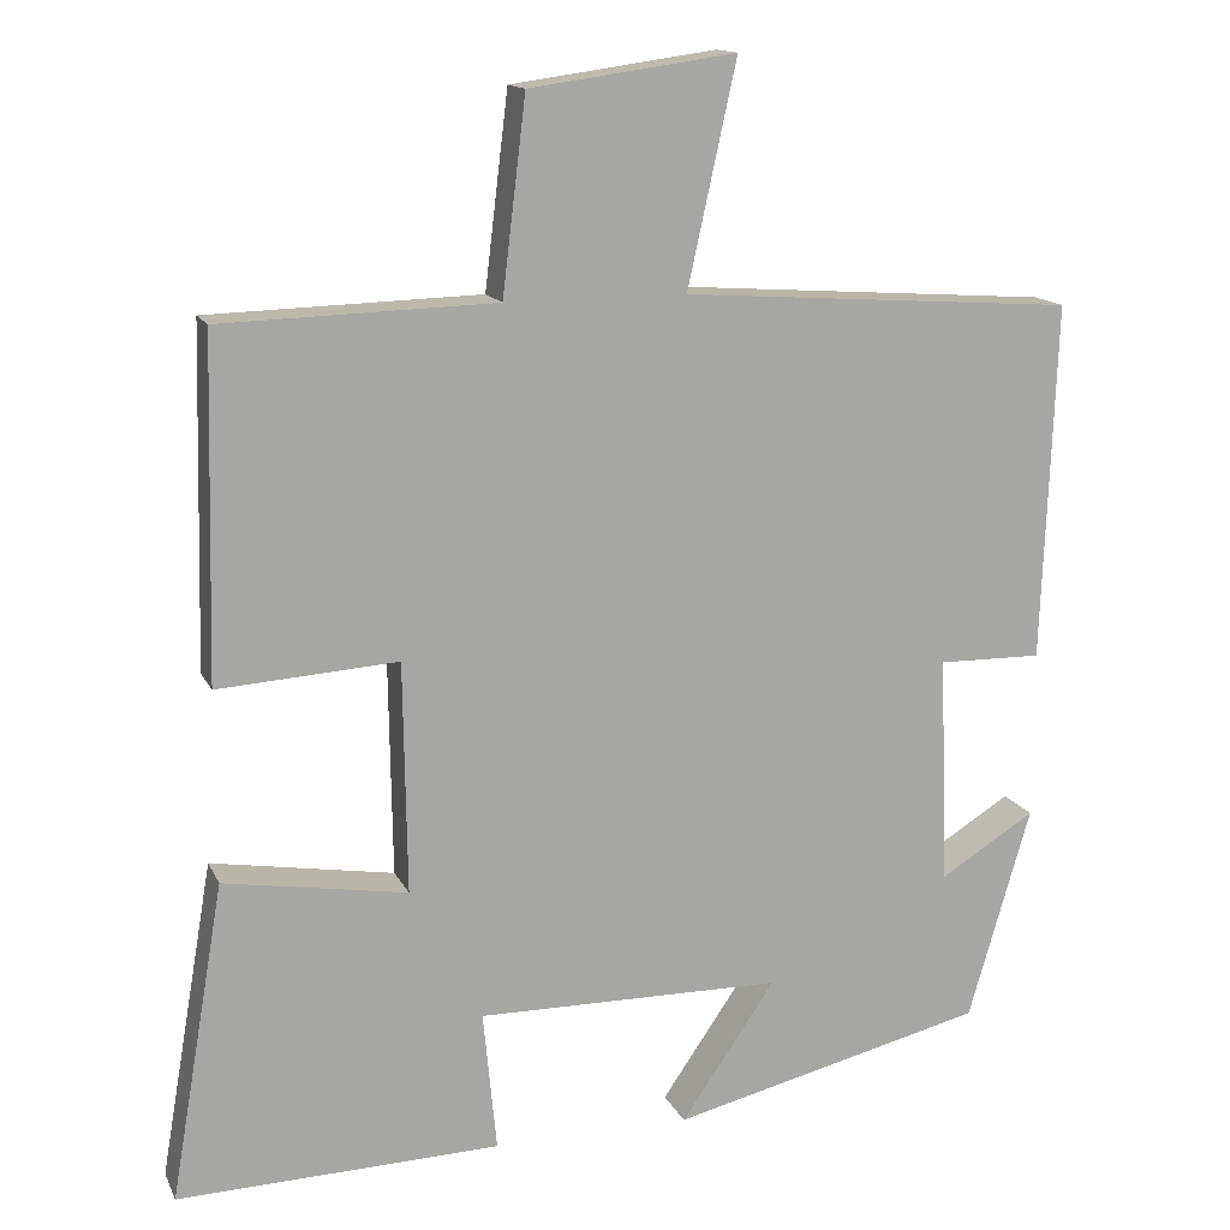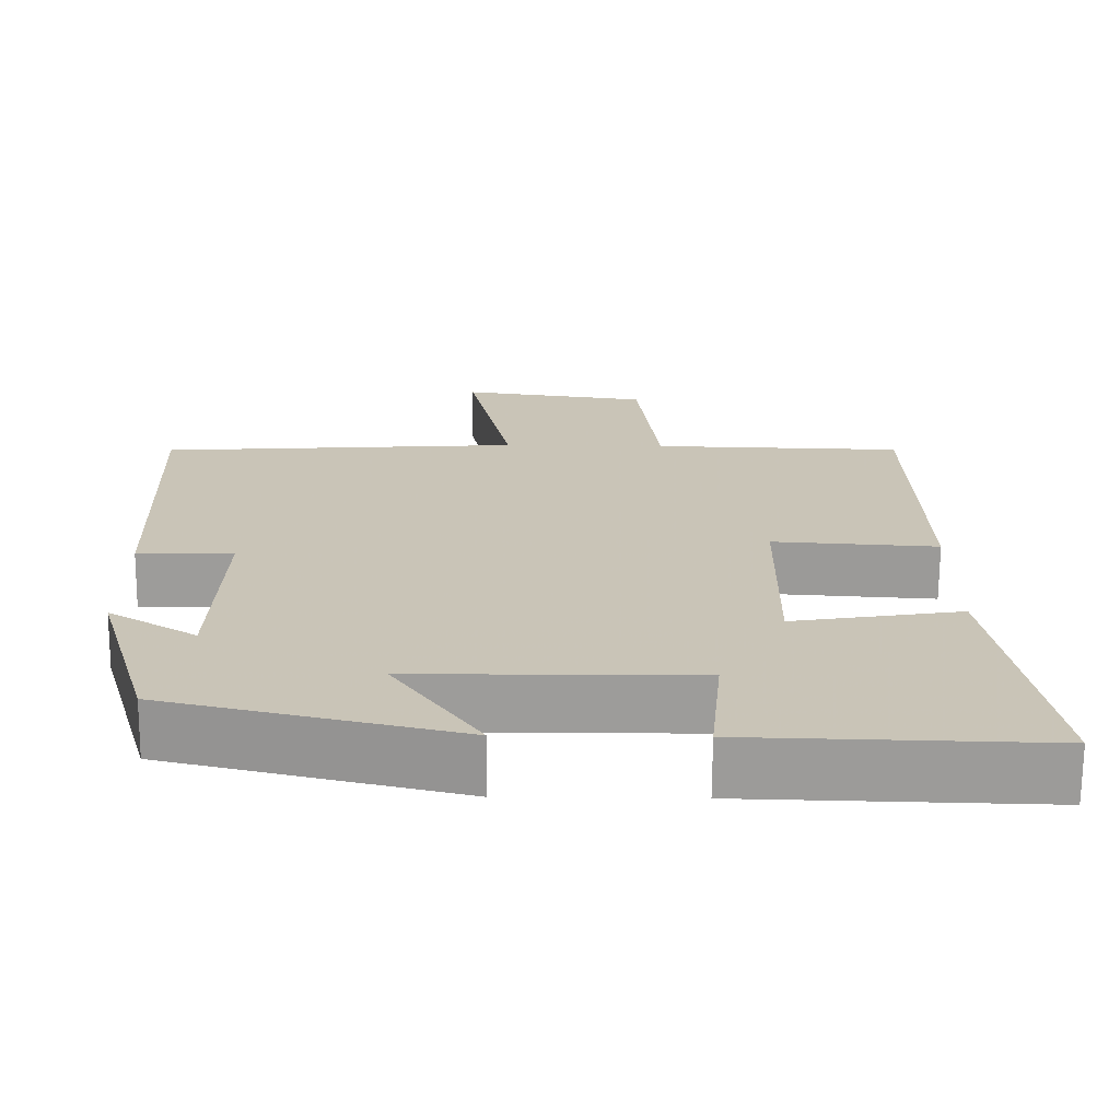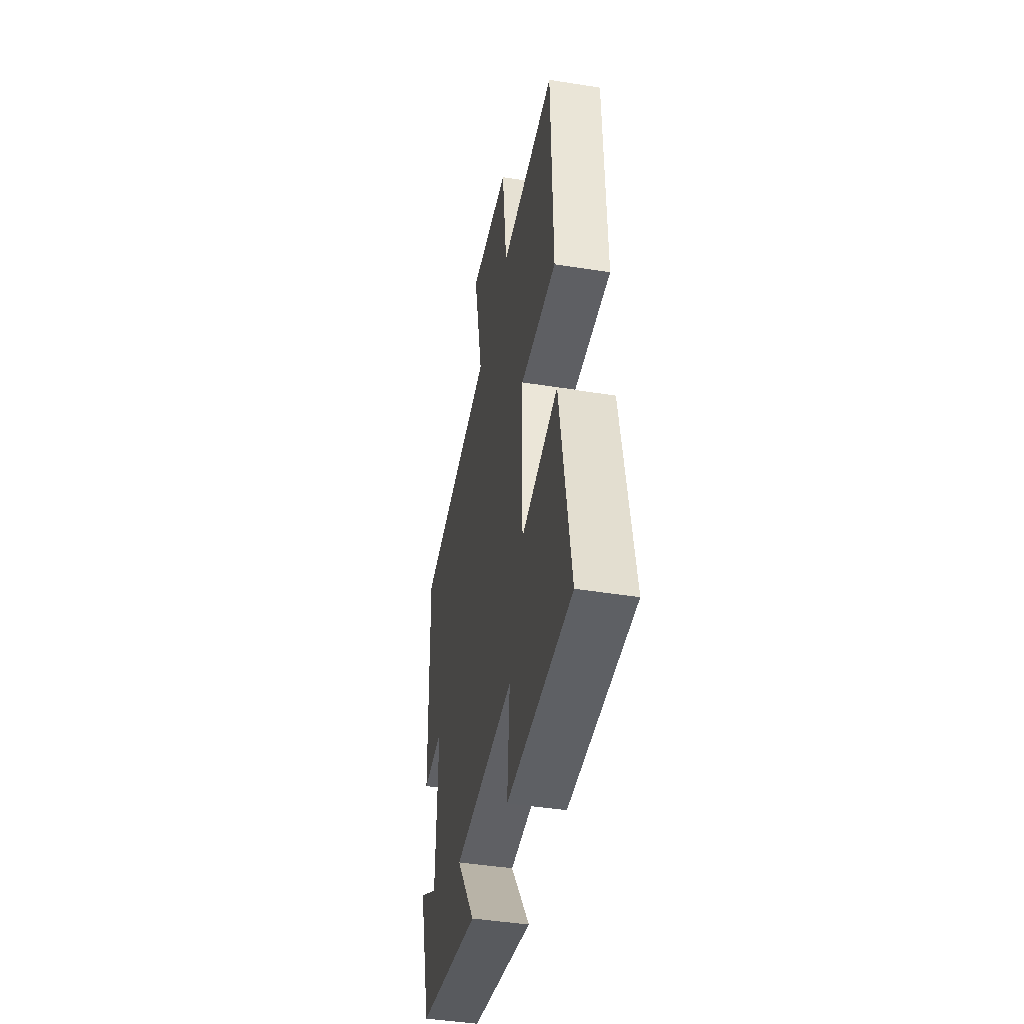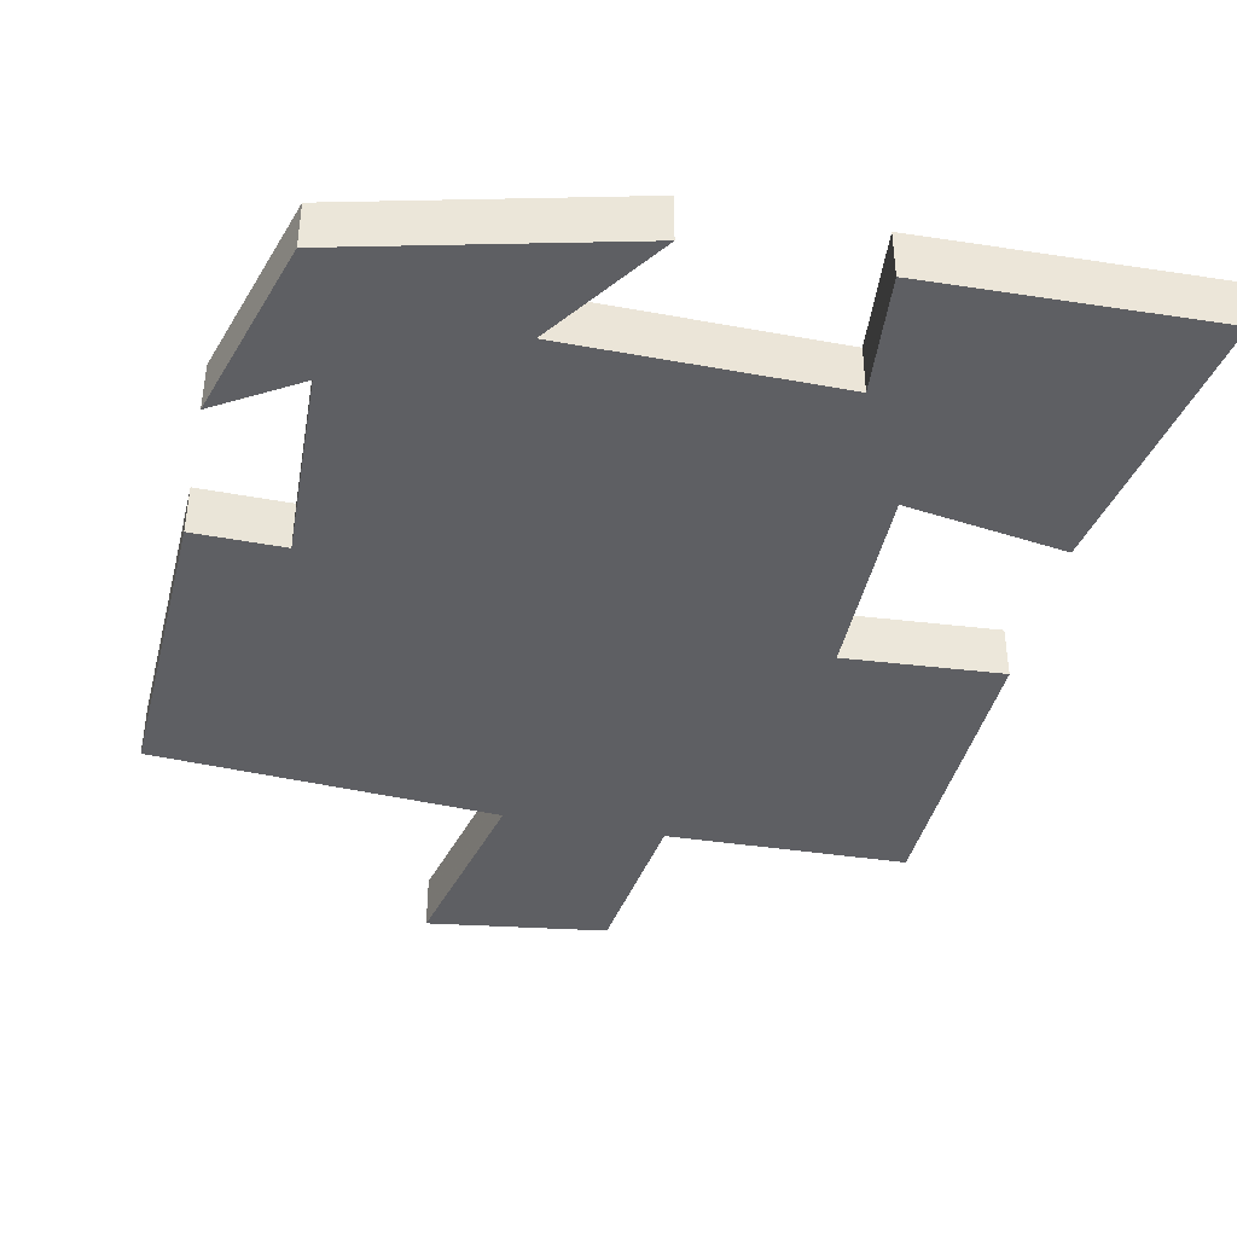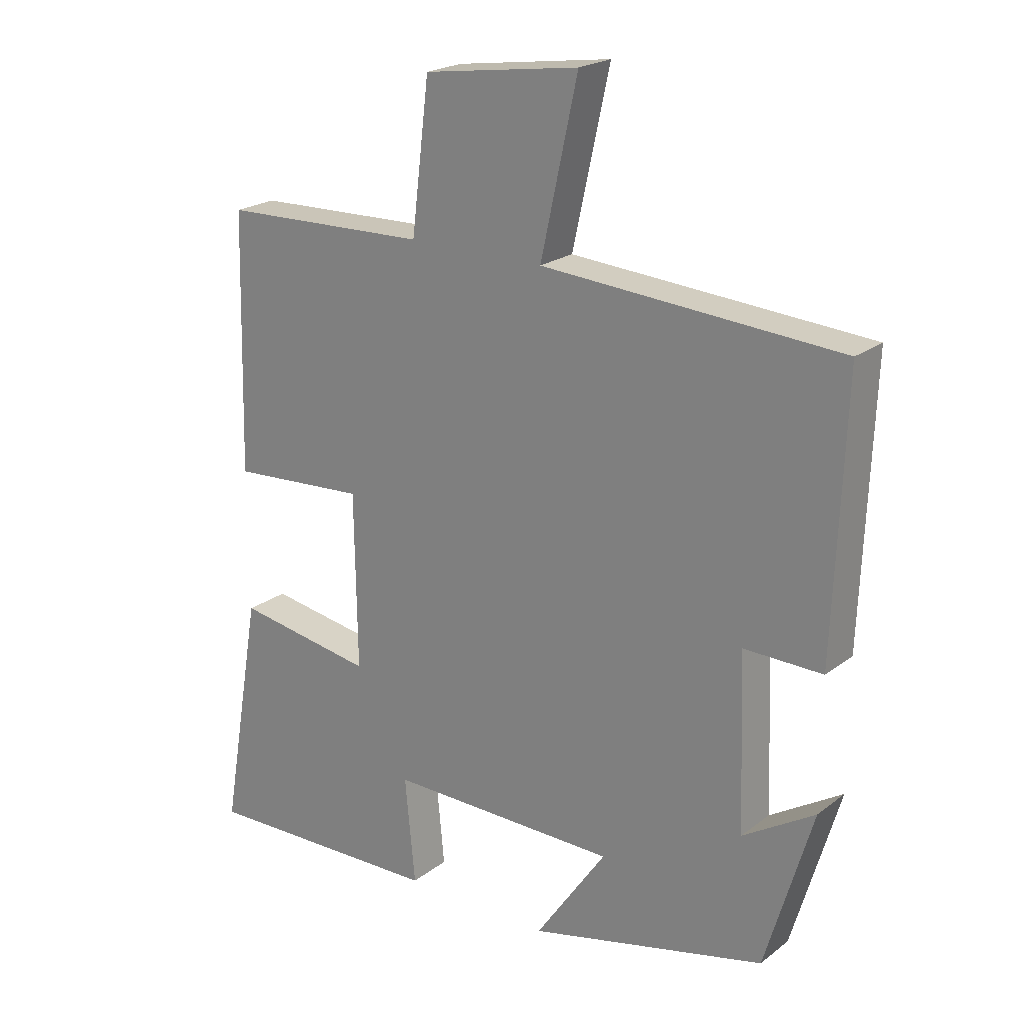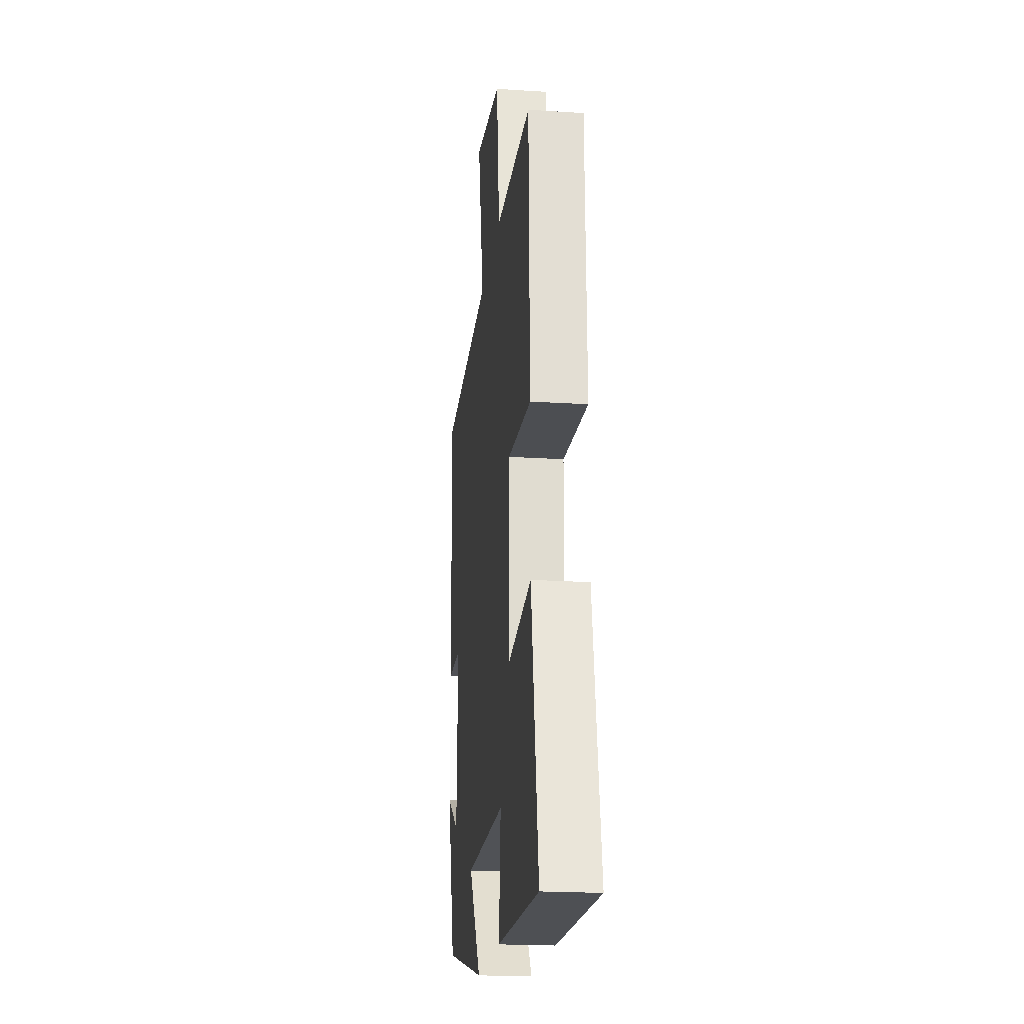
<metadata>
{"format":"obj","ext":"obj","renderer":"f3d","projection":"perspective","resolution":1024,"background":"white","views":[{"elev":14.4,"azim":-18.2,"up":"+Z"},{"elev":-70.0,"azim":179.6,"up":"+Z"},{"elev":-44.4,"azim":-100.5,"up":"+Z"},{"elev":-40.7,"azim":167.9,"up":"+Y"},{"elev":21.6,"azim":37.4,"up":"+Z"},{"elev":-20.5,"azim":-96.8,"up":"+Z"}]}
</metadata>
<code>
v 0.426 0.07 -0.41
v 0.052 0.07 -0.5
v 0.164 0.07 -0.337
v -0.198 0.07 -0.333
v -0.182 0.07 -0.5
v -0.564 0.07 -0.51
v -0.5 0.07 -0.135
v -0.283 0.07 -0.171
v -0.287 0.07 0.103
v -0.5 0.07 0.089
v -0.49 0.07 0.491
v -0.165 0.07 0.5
v -0.137 0.07 0.73
v 0.107 0.07 0.764
v 0.049 0.07 0.5
v 0.516 0.07 0.467
v 0.5 0.07 0.043
v 0.377 0.07 0.045
v 0.387 0.07 -0.227
v 0.5 0.07 -0.157
v 0.426 0 -0.41
v 0.052 0 -0.5
v 0.164 0 -0.337
v -0.198 0 -0.333
v -0.182 0 -0.5
v -0.564 0 -0.51
v -0.5 0 -0.135
v -0.283 0 -0.171
v -0.287 0 0.103
v -0.5 0 0.089
v -0.49 0 0.491
v -0.165 0 0.5
v -0.137 0 0.73
v 0.107 0 0.764
v 0.049 0 0.5
v 0.516 0 0.467
v 0.5 0 0.043
v 0.377 0 0.045
v 0.387 0 -0.227
v 0.5 0 -0.157
f 19 20 1 2
f 15 16 17 18
f 15 18 19
f 12 13 14 15
f 9 10 11 12
f 8 9 12 15
f 5 6 7 8
f 4 5 8
f 3 4 8 15
f 19 2 3
f 3 15 19
f 22 21 40 39
f 38 37 36 35
f 39 38 35
f 35 34 33 32
f 32 31 30 29
f 35 32 29 28
f 28 27 26 25
f 28 25 24
f 35 28 24 23
f 23 22 39
f 39 35 23
f 1 21 22 2
f 2 22 23 3
f 3 23 24 4
f 4 24 25 5
f 5 25 26 6
f 6 26 27 7
f 7 27 28 8
f 8 28 29 9
f 9 29 30 10
f 10 30 31 11
f 11 31 32 12
f 12 32 33 13
f 13 33 34 14
f 14 34 35 15
f 15 35 36 16
f 16 36 37 17
f 17 37 38 18
f 18 38 39 19
f 19 39 40 20
f 20 40 21 1

</code>
